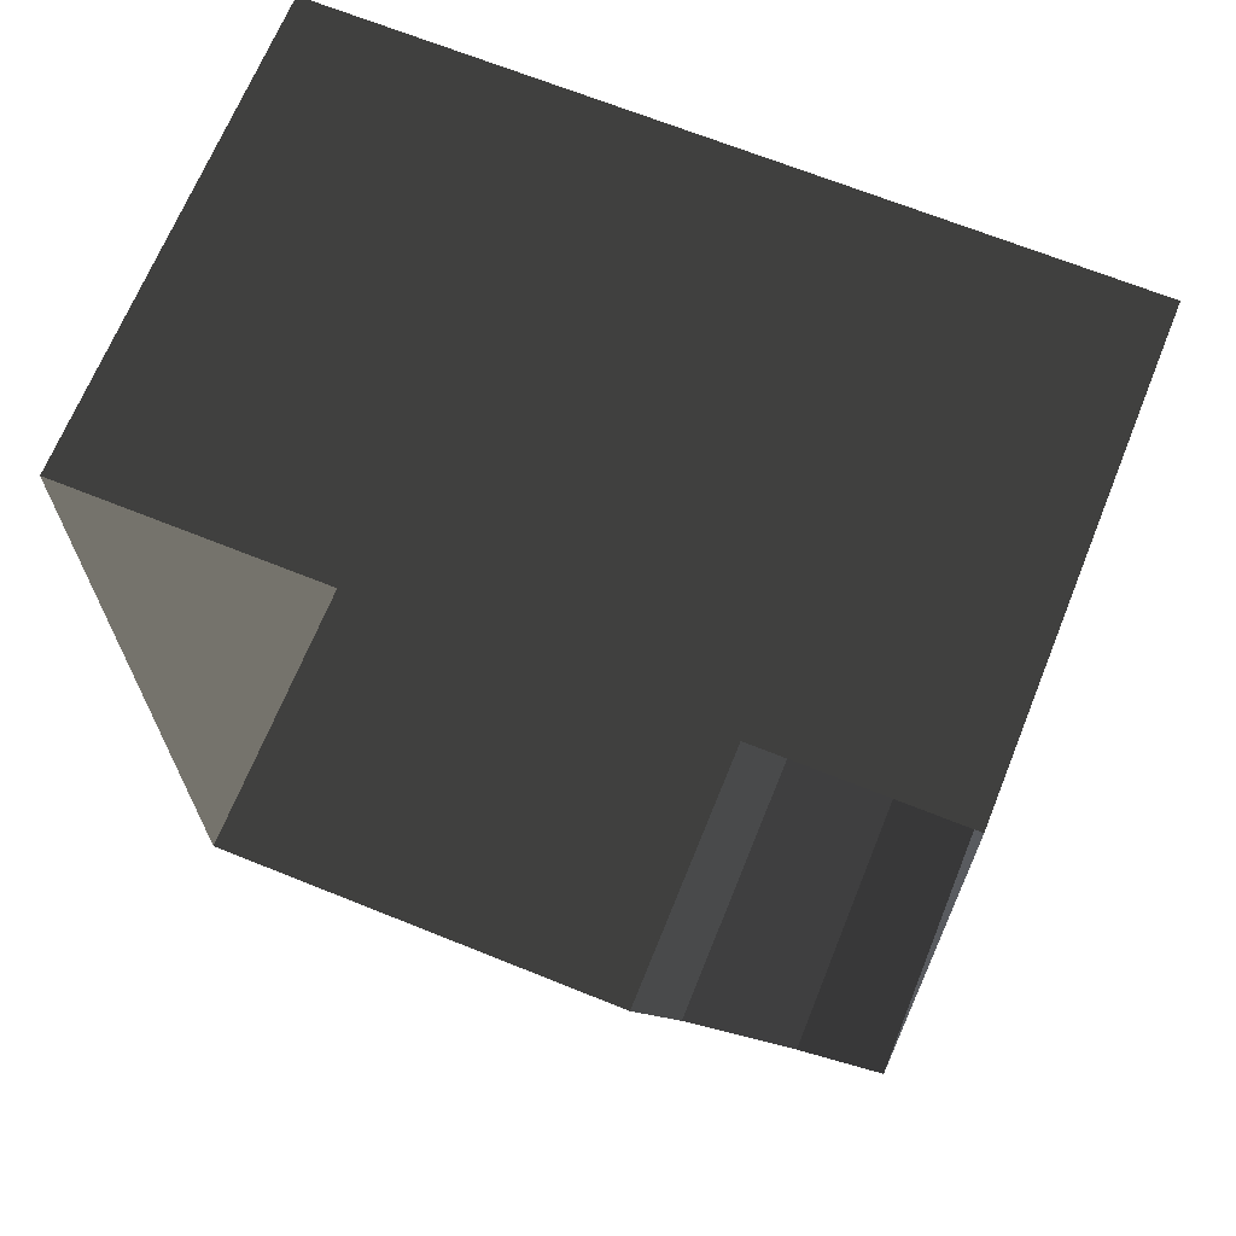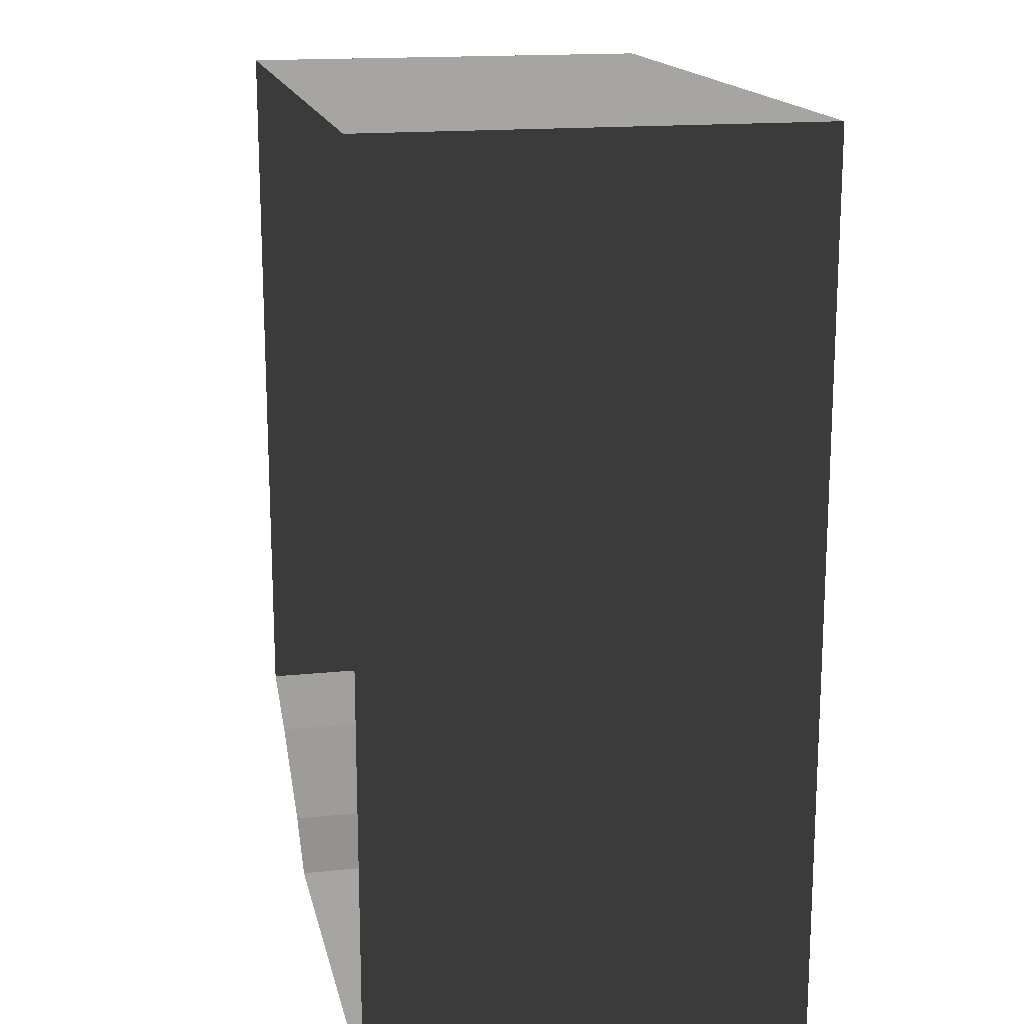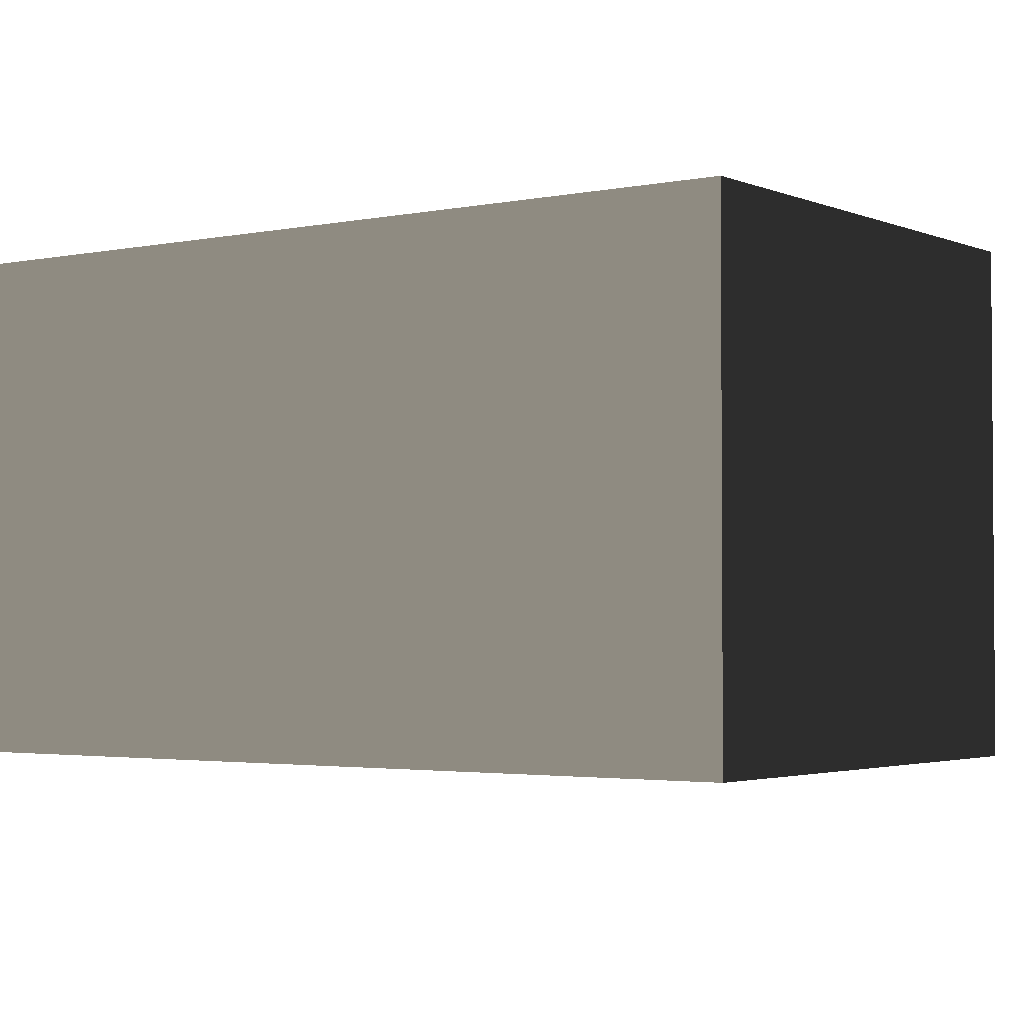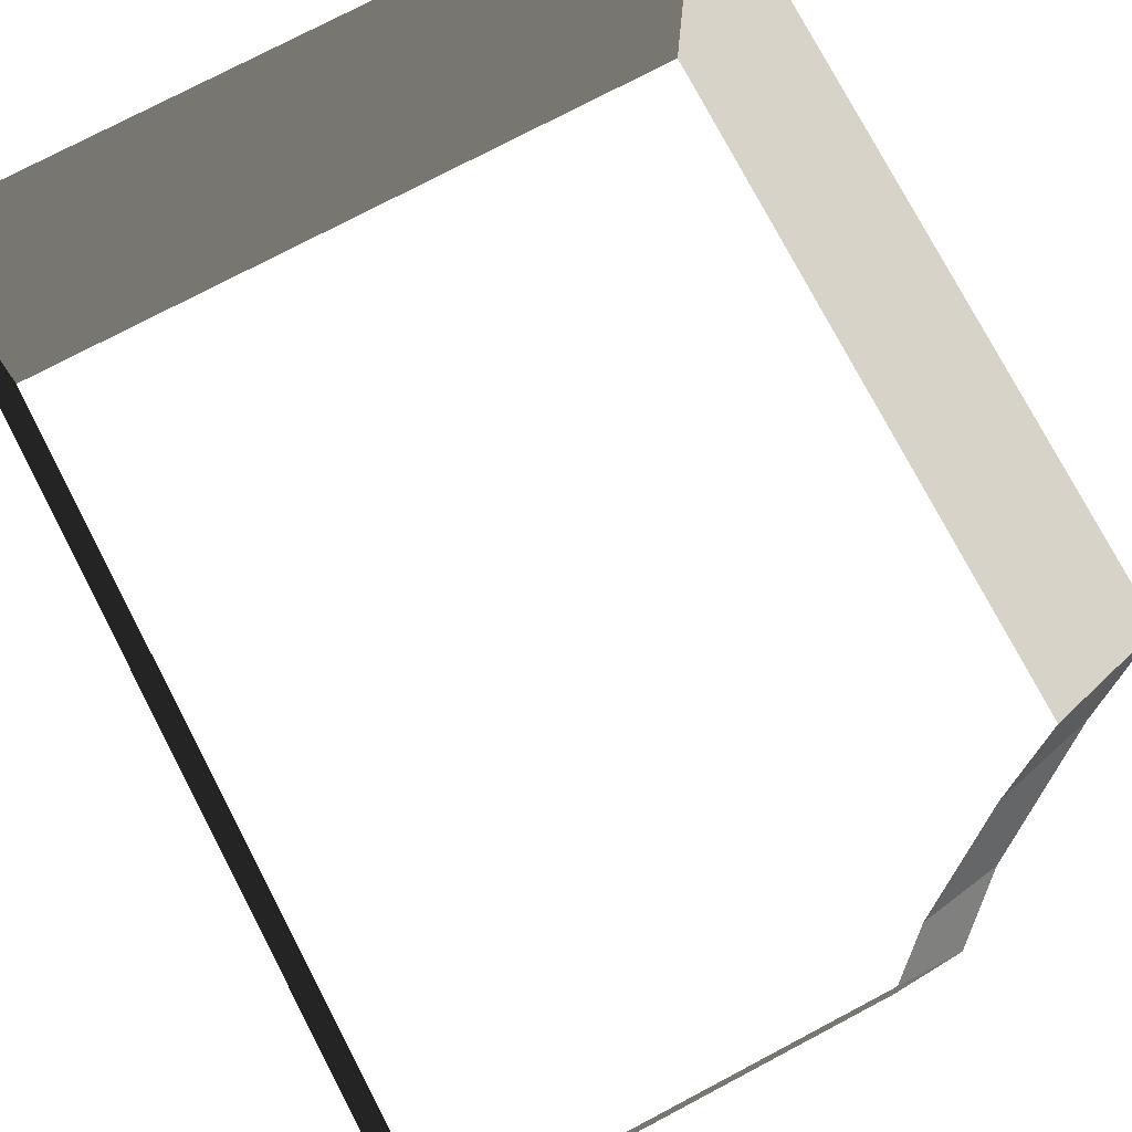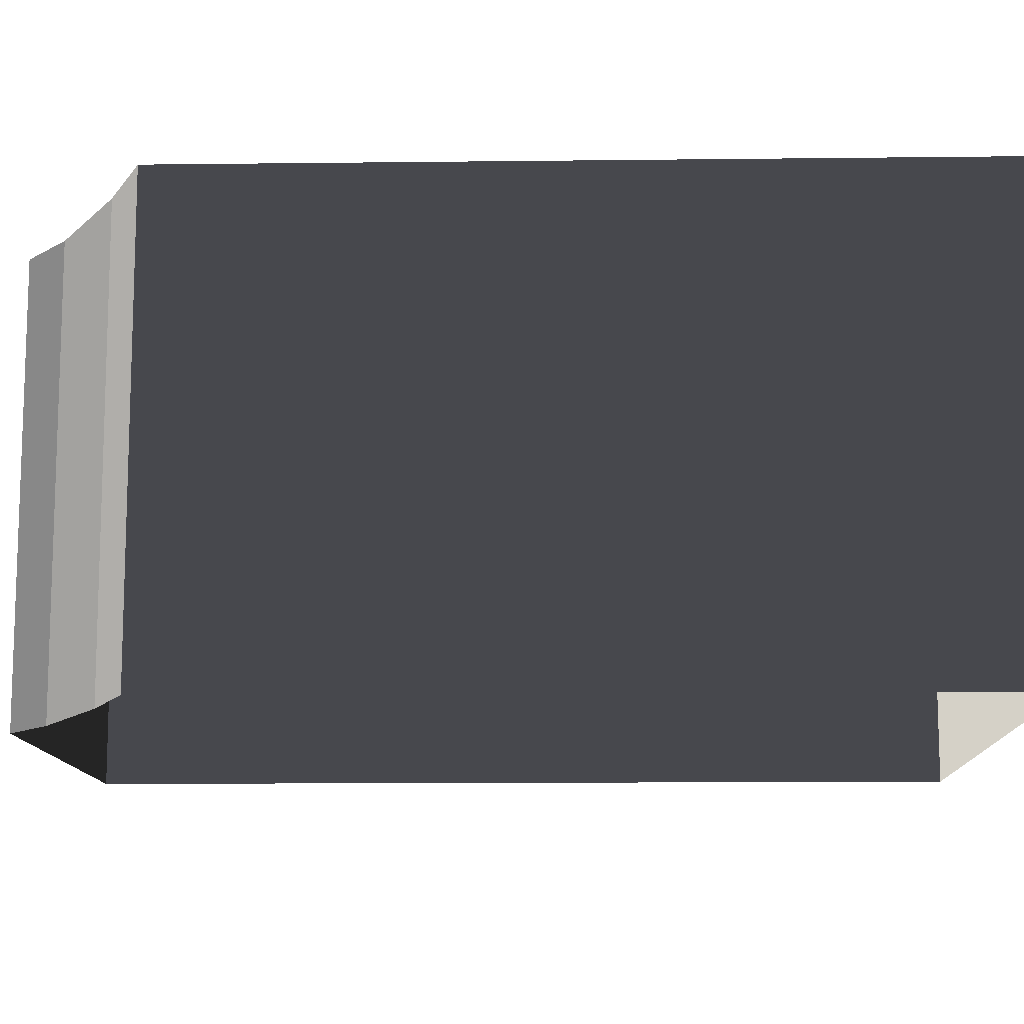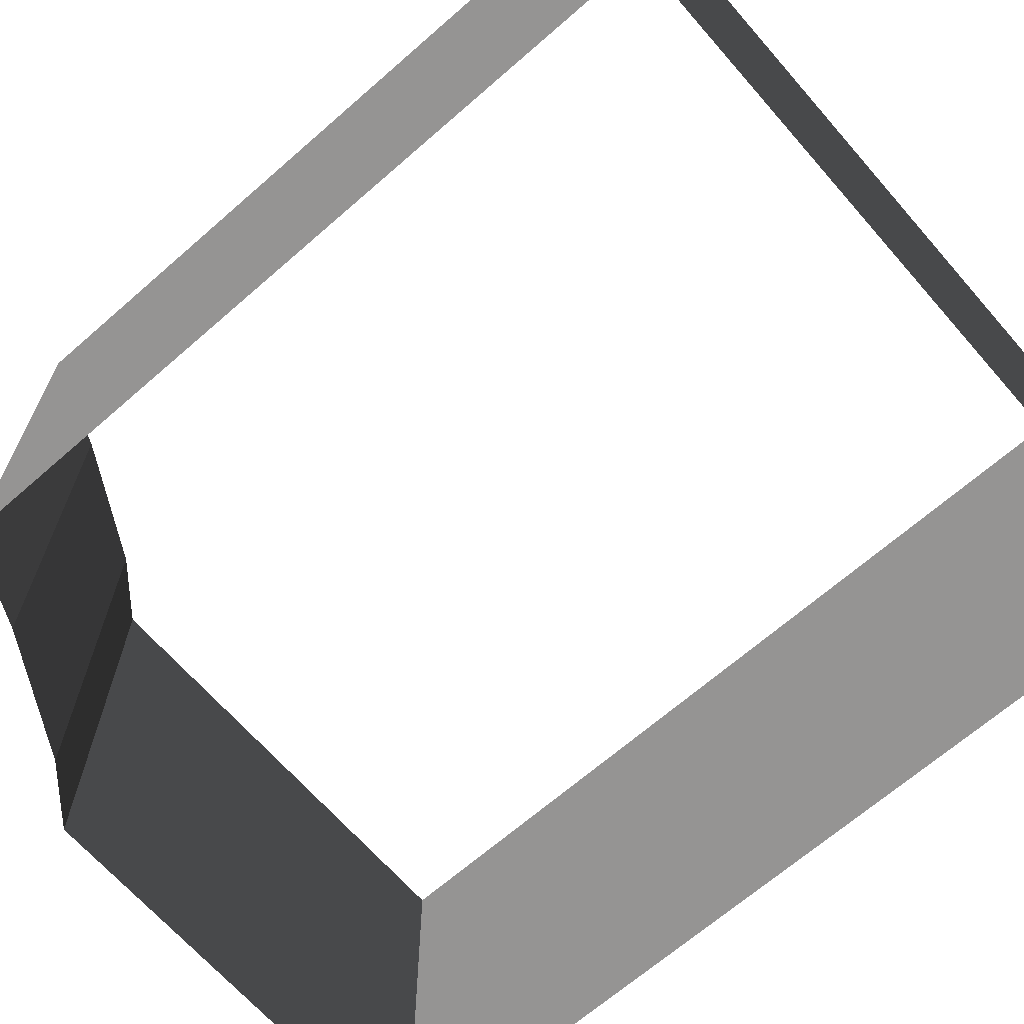
<metadata>
{"format":"obj","ext":"obj","renderer":"f3d","projection":"perspective","resolution":1024,"background":"white","views":[{"elev":67.9,"azim":22.0,"up":"+Y"},{"elev":16.4,"azim":-102.1,"up":"+Y"},{"elev":-2.6,"azim":-54.2,"up":"+Z"},{"elev":77.1,"azim":-27.7,"up":"+Z"},{"elev":-11.8,"azim":91.6,"up":"+Z"},{"elev":-67.2,"azim":131.2,"up":"+Z"}]}
</metadata>
<code>
v 0.8009 -0.8701 -0.5654
v 0.8009 -0.8701 0.4248
v 0.8009 0.8009 0.4248
v 0.8009 0.8009 -0.5654
v 0.3513 -1.098 -0.5654
v 0.3513 -1.098 0.4248
v 0.6116 -0.9535 0.4248
v 0.6116 -0.9535 -0.5654
v -0.8009 0.8009 -0.5654
v -0.8009 0.8009 0.4248
v -0.8009 -1.197 0.4248
v -0.8009 -1.197 -0.5654
v -0.8009 -1.197 -0.5654
v -0.8009 -1.197 0.4248
v 0.229 -1.197 0.4248
v 0.229 -1.197 -0.5654
v 0.8009 0.8009 -0.5654
v 0.8009 0.8009 0.4248
v -0.8009 0.8009 0.4248
v -0.8009 0.8009 -0.5654
v 0.229 -1.197 -0.5654
v 0.229 -1.197 0.4248
v 0.3513 -1.098 0.4248
v 0.3513 -1.098 -0.5654
v 0.6116 -0.9535 -0.5654
v 0.6116 -0.9535 0.4248
v 0.8009 -0.8701 0.4248
v 0.8009 -0.8701 -0.5654
g Building_2parts_36539_394
f 1 3 2
f 1 4 3
f 5 7 6
f 5 8 7
f 9 11 10
f 9 12 11
f 13 15 14
f 13 16 15
f 17 19 18
f 17 20 19
f 21 23 22
f 21 24 23
f 25 27 26
f 25 28 27

</code>
